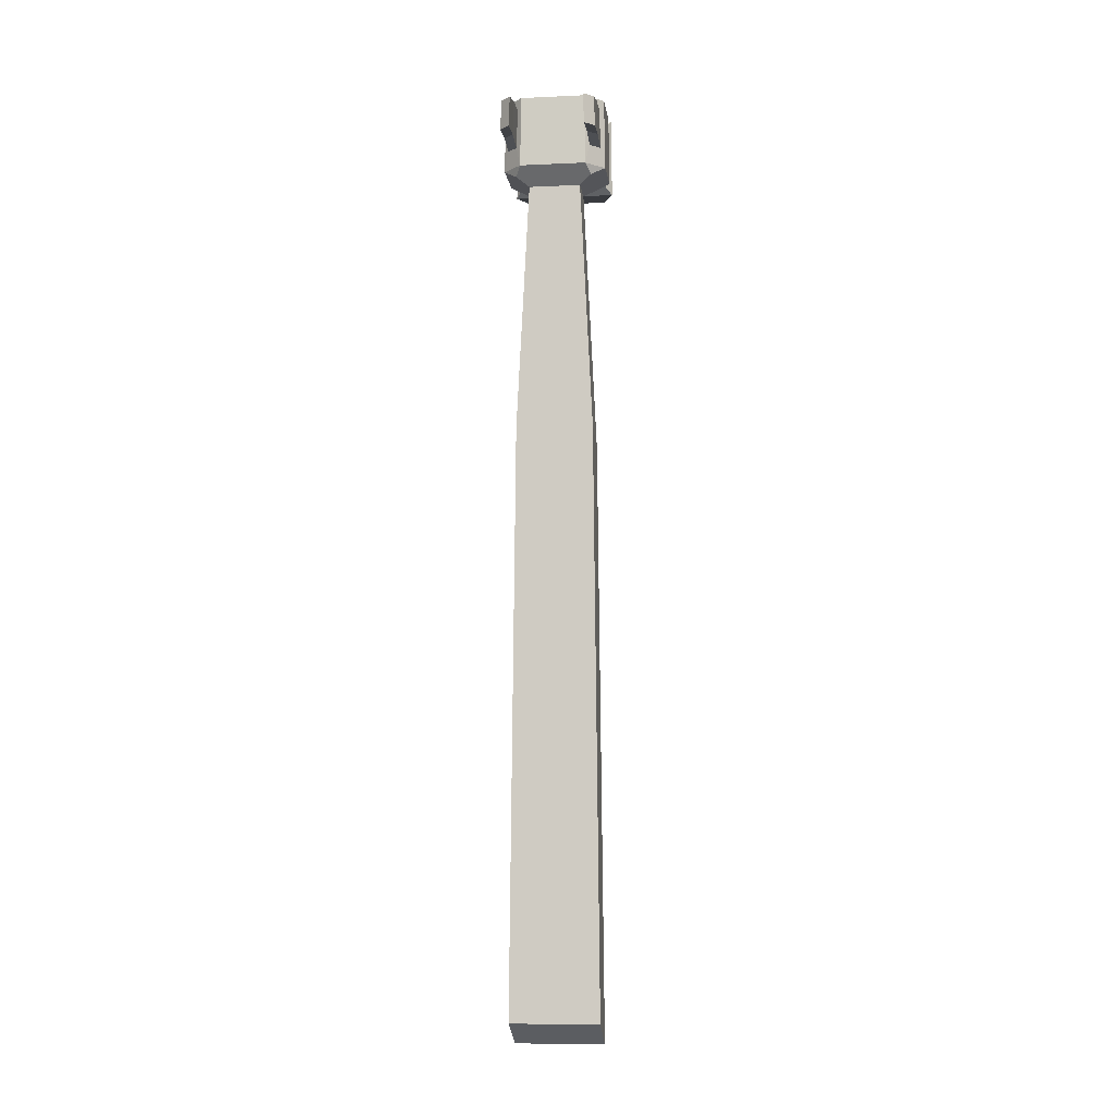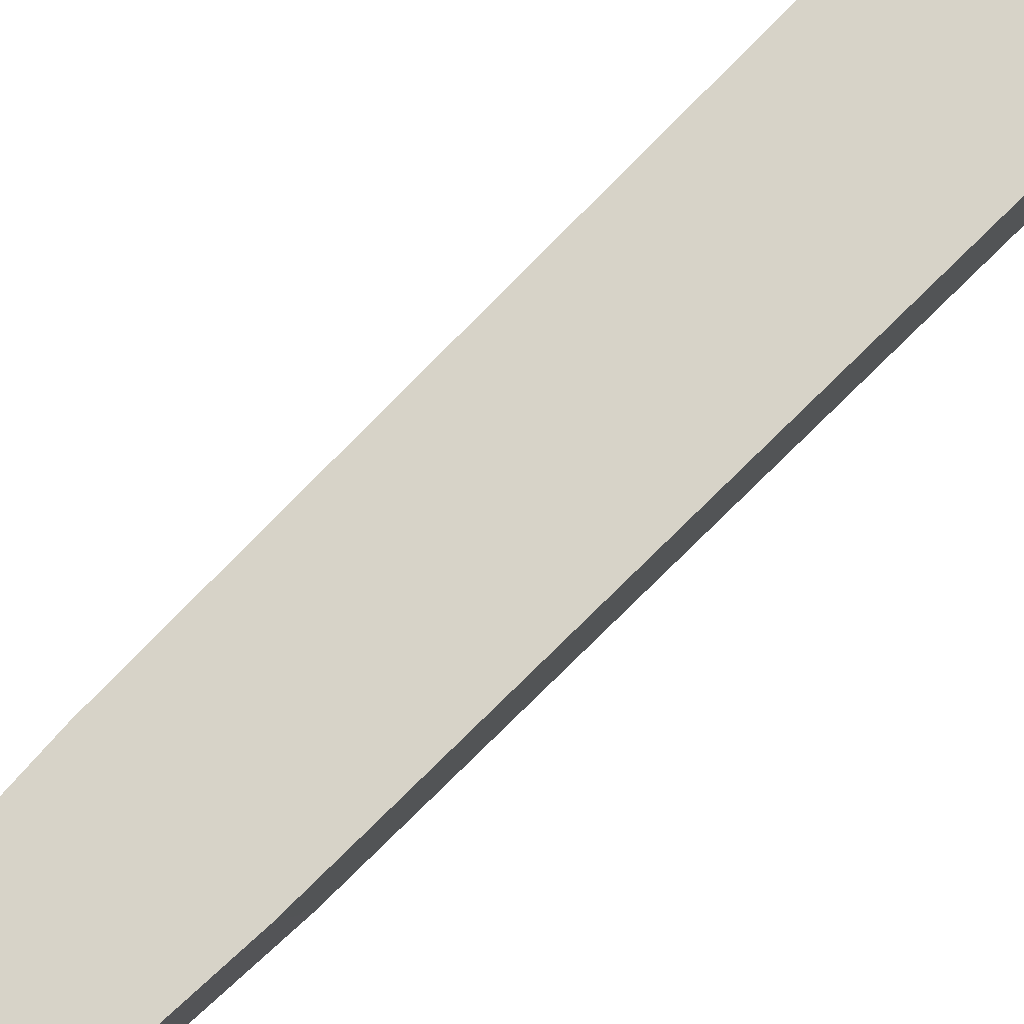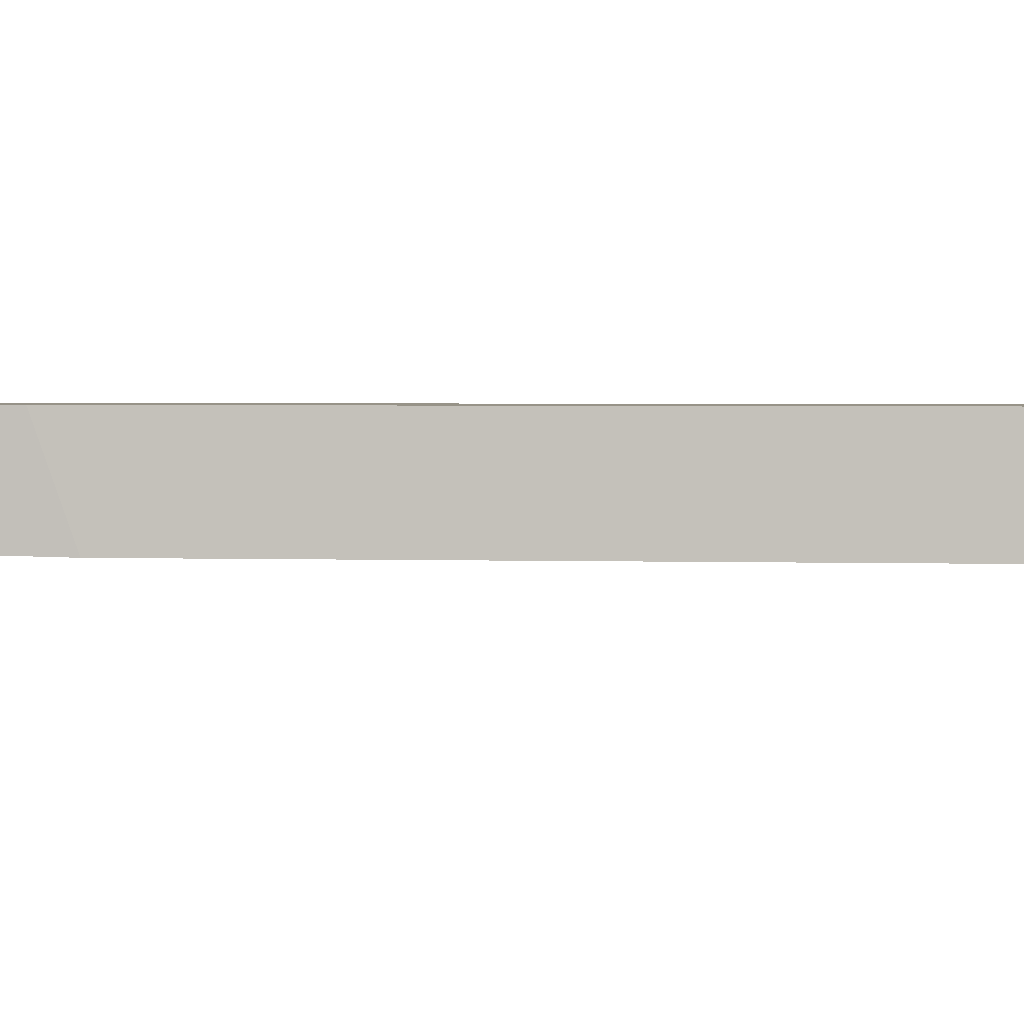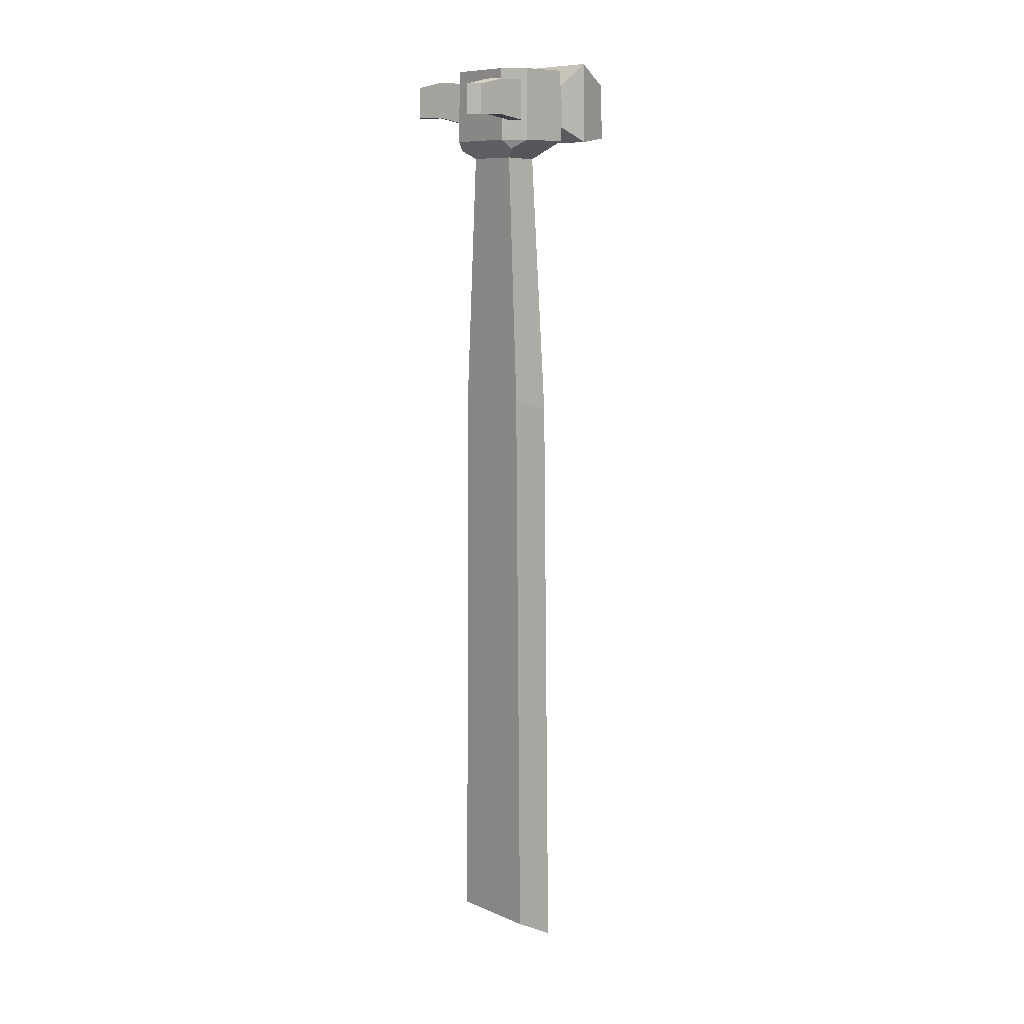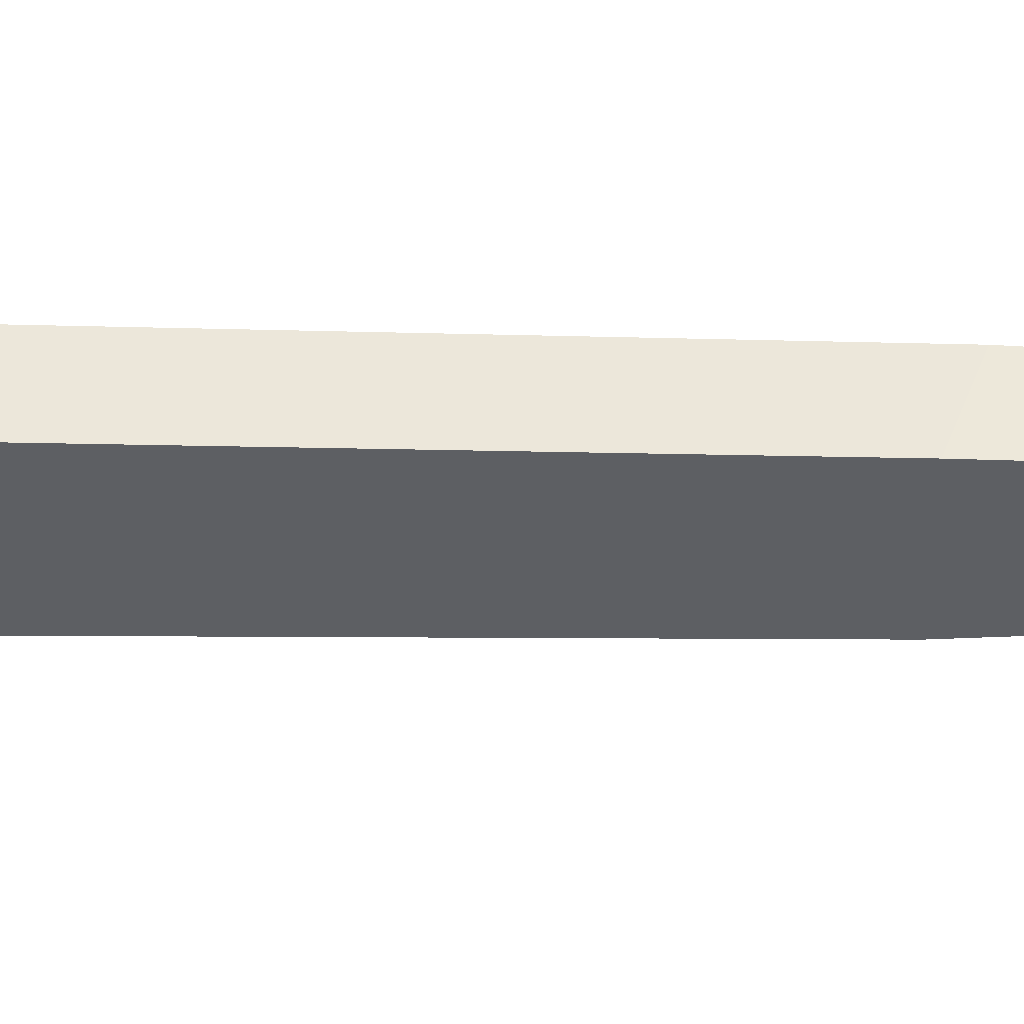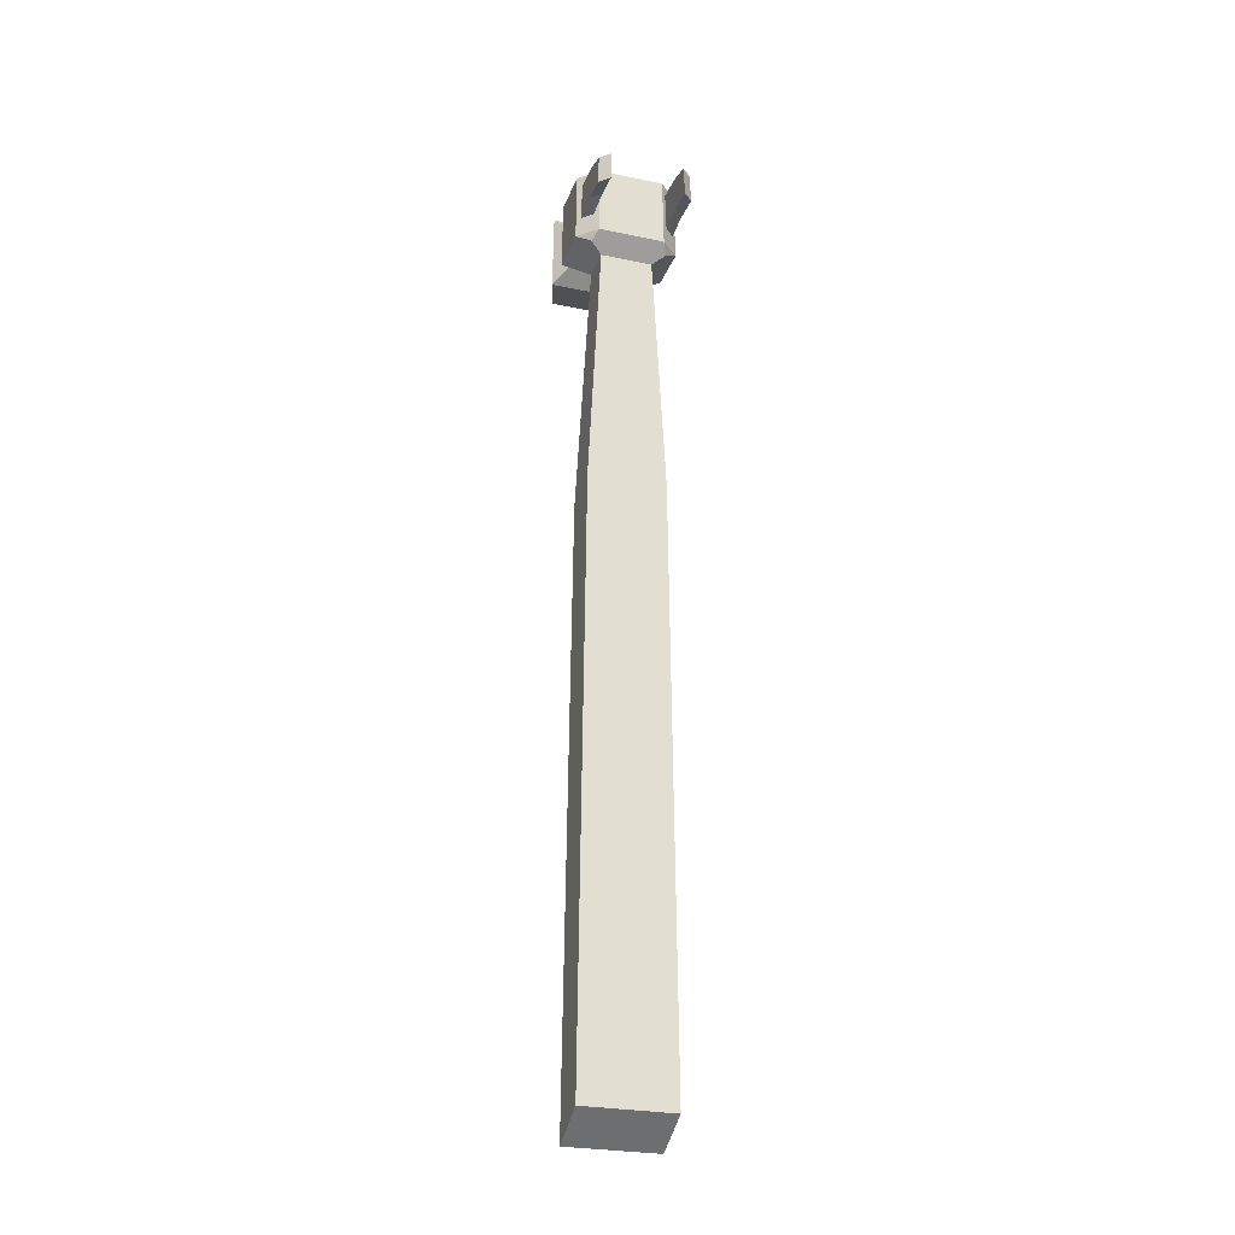
<metadata>
{"format":"obj","ext":"obj","renderer":"f3d","projection":"perspective","resolution":1024,"background":"white","views":[{"elev":-8.3,"azim":7.0,"up":"+Y"},{"elev":76.9,"azim":-135.2,"up":"+Z"},{"elev":1.3,"azim":-87.7,"up":"+Z"},{"elev":9.3,"azim":47.3,"up":"+Y"},{"elev":-40.1,"azim":88.7,"up":"+Z"},{"elev":-26.9,"azim":-18.0,"up":"+Y"}]}
</metadata>
<code>
o hammer_Cube.011
v -5.177 1.59 0.8221
v -5.177 1.6 0.8511
v -5.176 1.8 0.815
v -5.123 1.59 0.8221
v -5.123 1.6 0.8511
v -5.124 1.8 0.815
v -5.119 1.187 0.8506
v -5.119 1.171 0.82
v -5.181 1.187 0.8506
v -5.181 1.171 0.82
v -5.175 1.831 0.8154
v -5.125 1.831 0.8154
v -5.169 1.777 0.8268
v -5.169 1.777 0.8501
v -5.132 1.777 0.8268
v -5.132 1.777 0.8501
v -5.114 1.789 0.815
v -5.187 1.789 0.815
v -5.114 1.84 0.8154
v -5.186 1.84 0.8154
v -5.124 1.8 0.8033
v -5.176 1.8 0.8033
v -5.125 1.831 0.8036
v -5.175 1.831 0.8036
v -5.114 1.79 0.79
v -5.186 1.79 0.79
v -5.115 1.847 0.7905
v -5.186 1.847 0.7905
v -5.123 1.794 0.7627
v -5.178 1.794 0.7627
v -5.123 1.832 0.7631
v -5.177 1.832 0.7631
v -5.177 1.804 0.8592
v -5.184 1.804 0.8522
v -5.177 1.783 0.856
v -5.117 1.804 0.8522
v -5.124 1.804 0.8592
v -5.123 1.783 0.856
v -5.183 1.832 0.8518
v -5.176 1.832 0.8588
v -5.124 1.832 0.8588
v -5.117 1.832 0.8518
v -5.137 1.789 0.8623
v -5.163 1.789 0.8623
v -5.163 1.84 0.8618
v -5.137 1.84 0.8618
v -5.174 1.789 0.8623
v -5.187 1.789 0.8492
v -5.114 1.789 0.8492
v -5.127 1.789 0.8623
v -5.173 1.84 0.8618
v -5.186 1.84 0.8487
v -5.114 1.84 0.8487
v -5.127 1.84 0.8618
v -5.177 1.806 0.8979
v -5.184 1.806 0.8909
v -5.117 1.806 0.8909
v -5.124 1.806 0.8979
v -5.176 1.827 0.8975
v -5.183 1.827 0.8905
v -5.117 1.827 0.8905
v -5.124 1.827 0.8975
v -5.124 1.807 0.8785
v -5.124 1.832 0.8781
v -5.117 1.832 0.8712
v -5.117 1.807 0.8716
v -5.176 1.832 0.8781
v -5.177 1.807 0.8785
v -5.183 1.832 0.8712
v -5.184 1.807 0.8716
f 18 48 52 20
f 15 16 5 4
f 7 9 10 8
f 13 15 4 1
f 16 14 2 5
f 1 4 8 10
f 2 1 10 9
f 4 5 7 8
f 5 2 9 7
f 17 49 38 16 15
f 47 44 45 51
f 20 52 51 45 46 54 53 19
f 3 11 24 22
f 13 14 35 48 18
f 18 17 15 13
f 49 17 19 53
f 1 2 14 13
f 3 6 17 18
f 12 11 20 19
f 11 3 18 20
f 6 12 19 17
f 21 22 26 25
f 6 3 22 21
f 12 6 21 23
f 11 12 23 24
f 27 25 29 31
f 23 21 25 27
f 24 23 27 28
f 22 24 28 26
f 29 30 32 31
f 28 27 31 32
f 26 28 32 30
f 25 26 30 29
f 43 50 54 46
f 47 48 35
f 49 50 38
f 67 69 60 59
f 68 67 59 55
f 43 46 45 44
f 38 50 43 44 47 35 14 16
f 33 34 48 47
f 36 37 50 49
f 39 40 51 52
f 34 39 52 48
f 40 33 47 51
f 42 36 49 53
f 41 42 53 54
f 37 41 54 50
f 60 56 55 59
f 57 61 62 58
f 70 68 55 56
f 64 63 58 62
f 66 65 61 57
f 69 70 56 60
f 63 66 57 58
f 65 64 62 61
f 42 41 64 65
f 37 36 66 63
f 36 42 65 66
f 41 37 63 64
f 39 34 70 69
f 34 33 68 70
f 33 40 67 68
f 40 39 69 67

</code>
